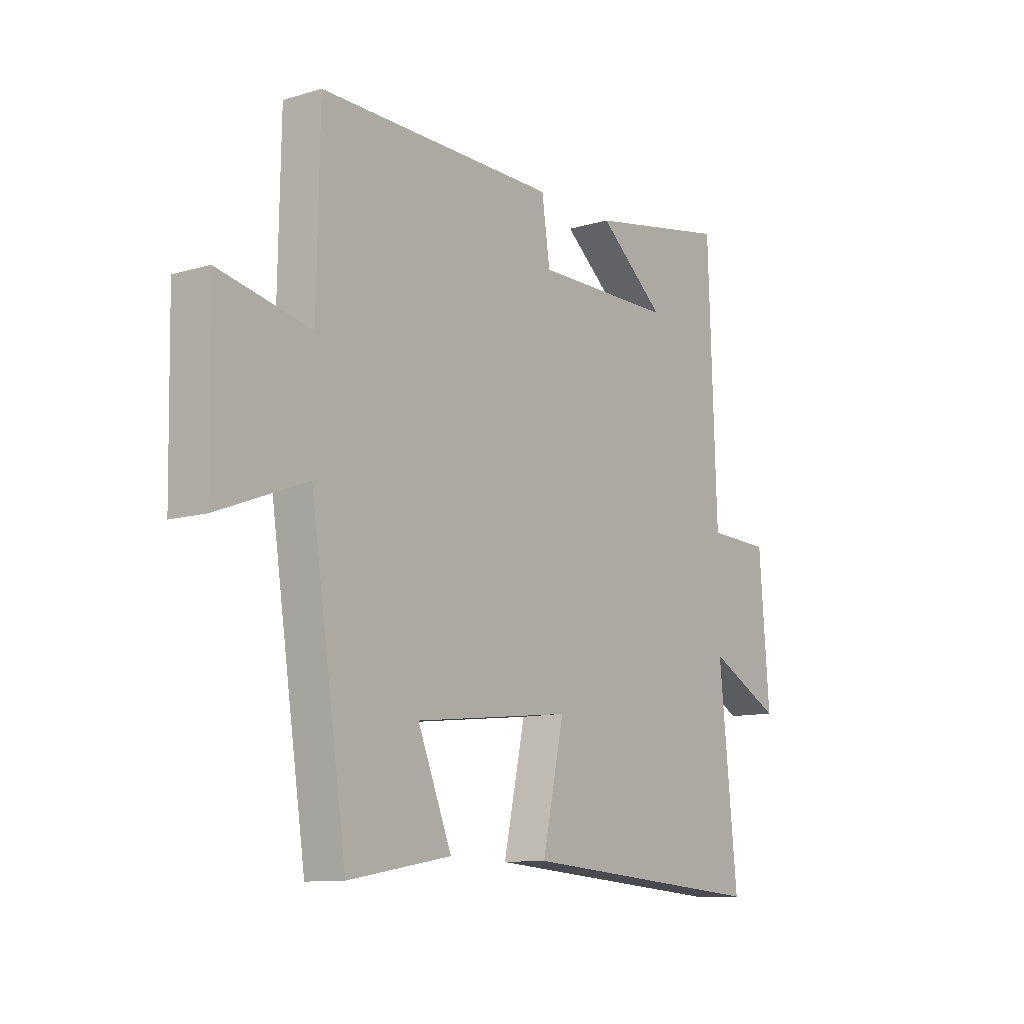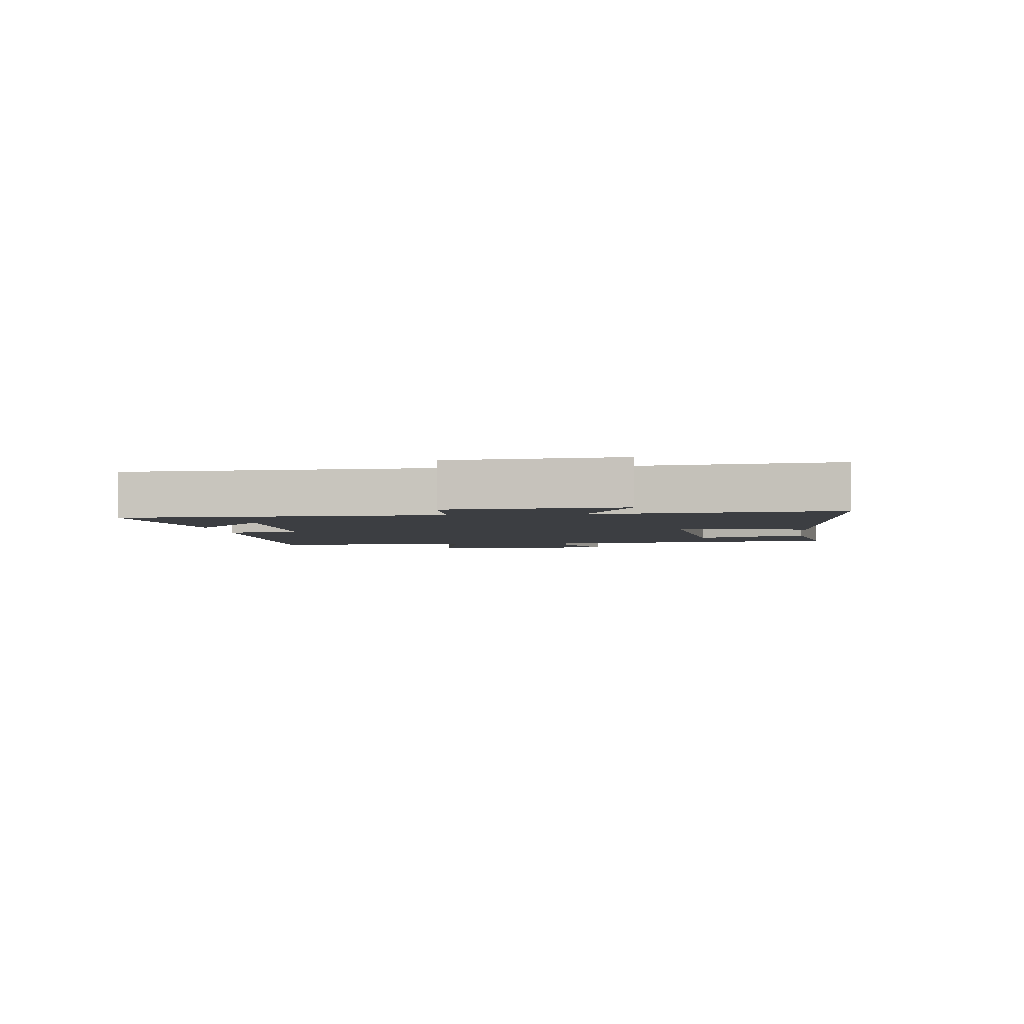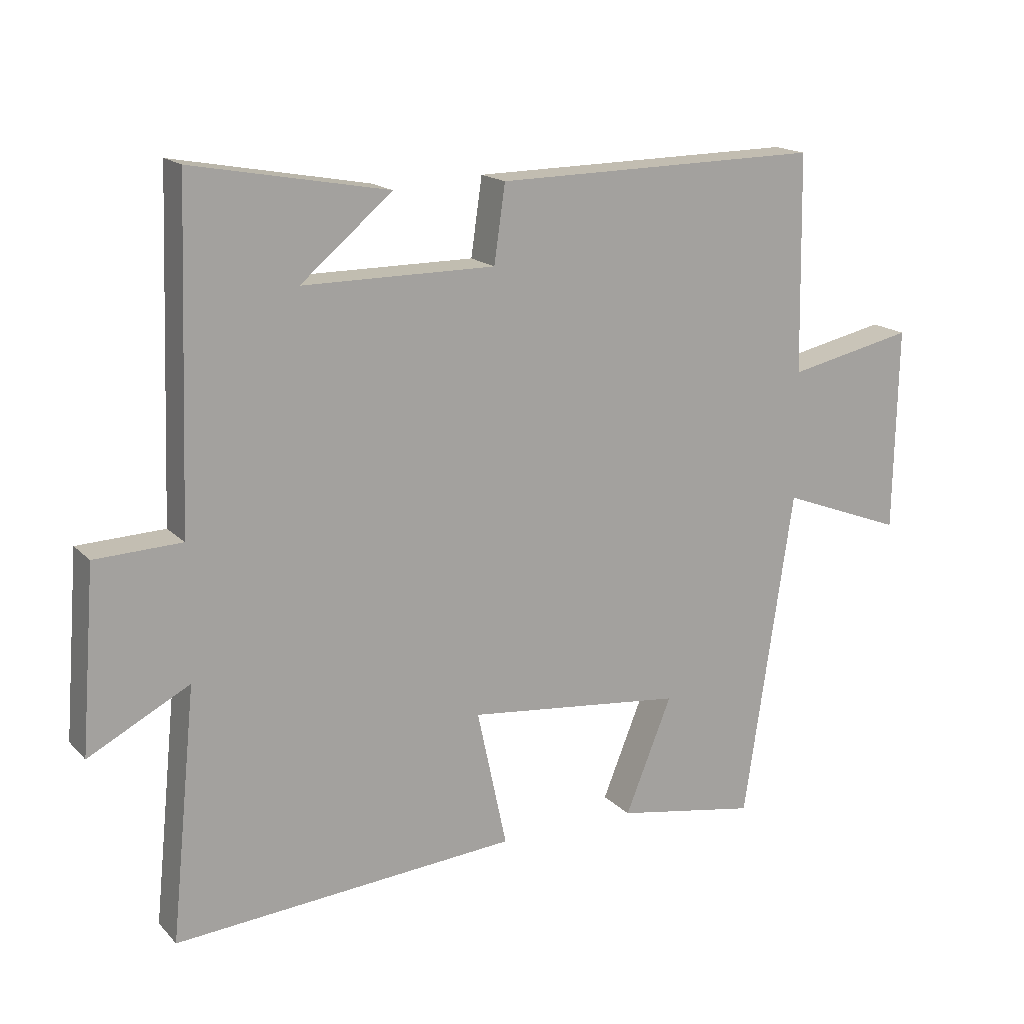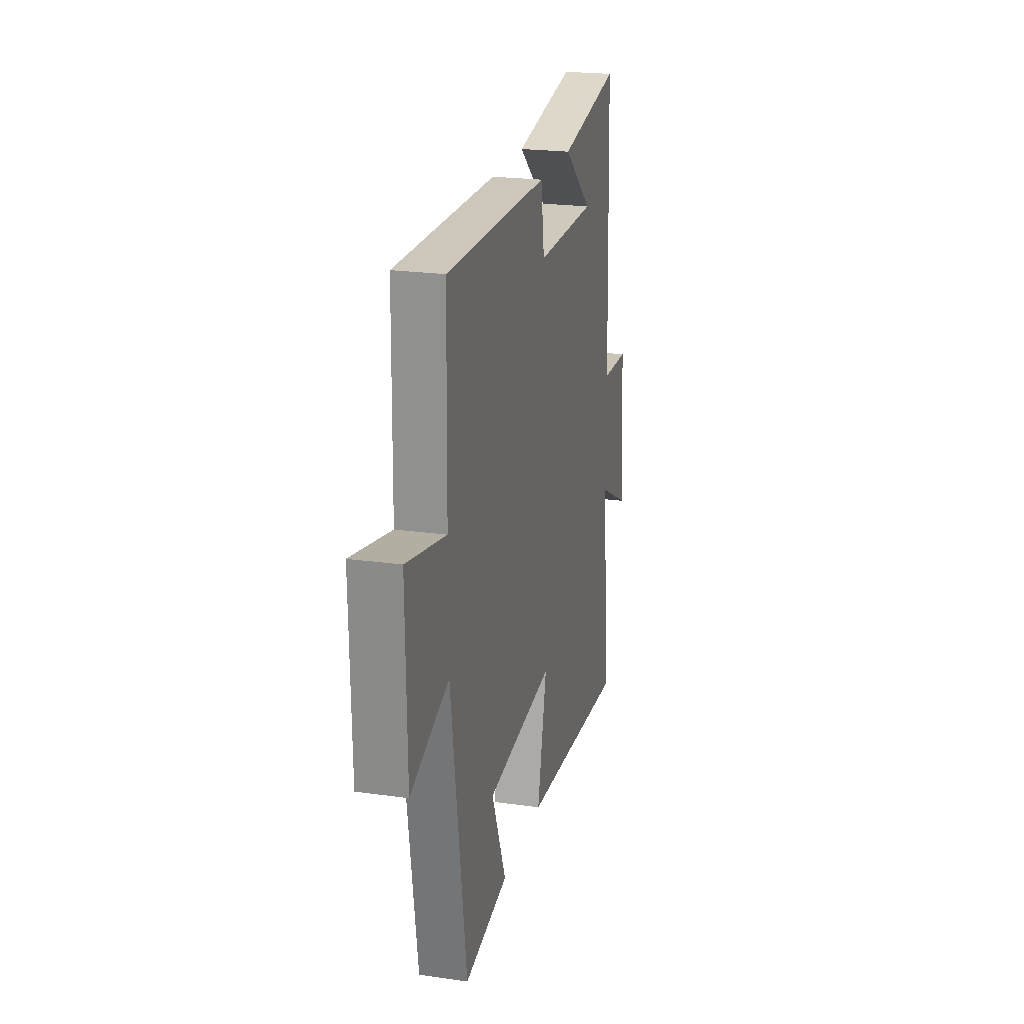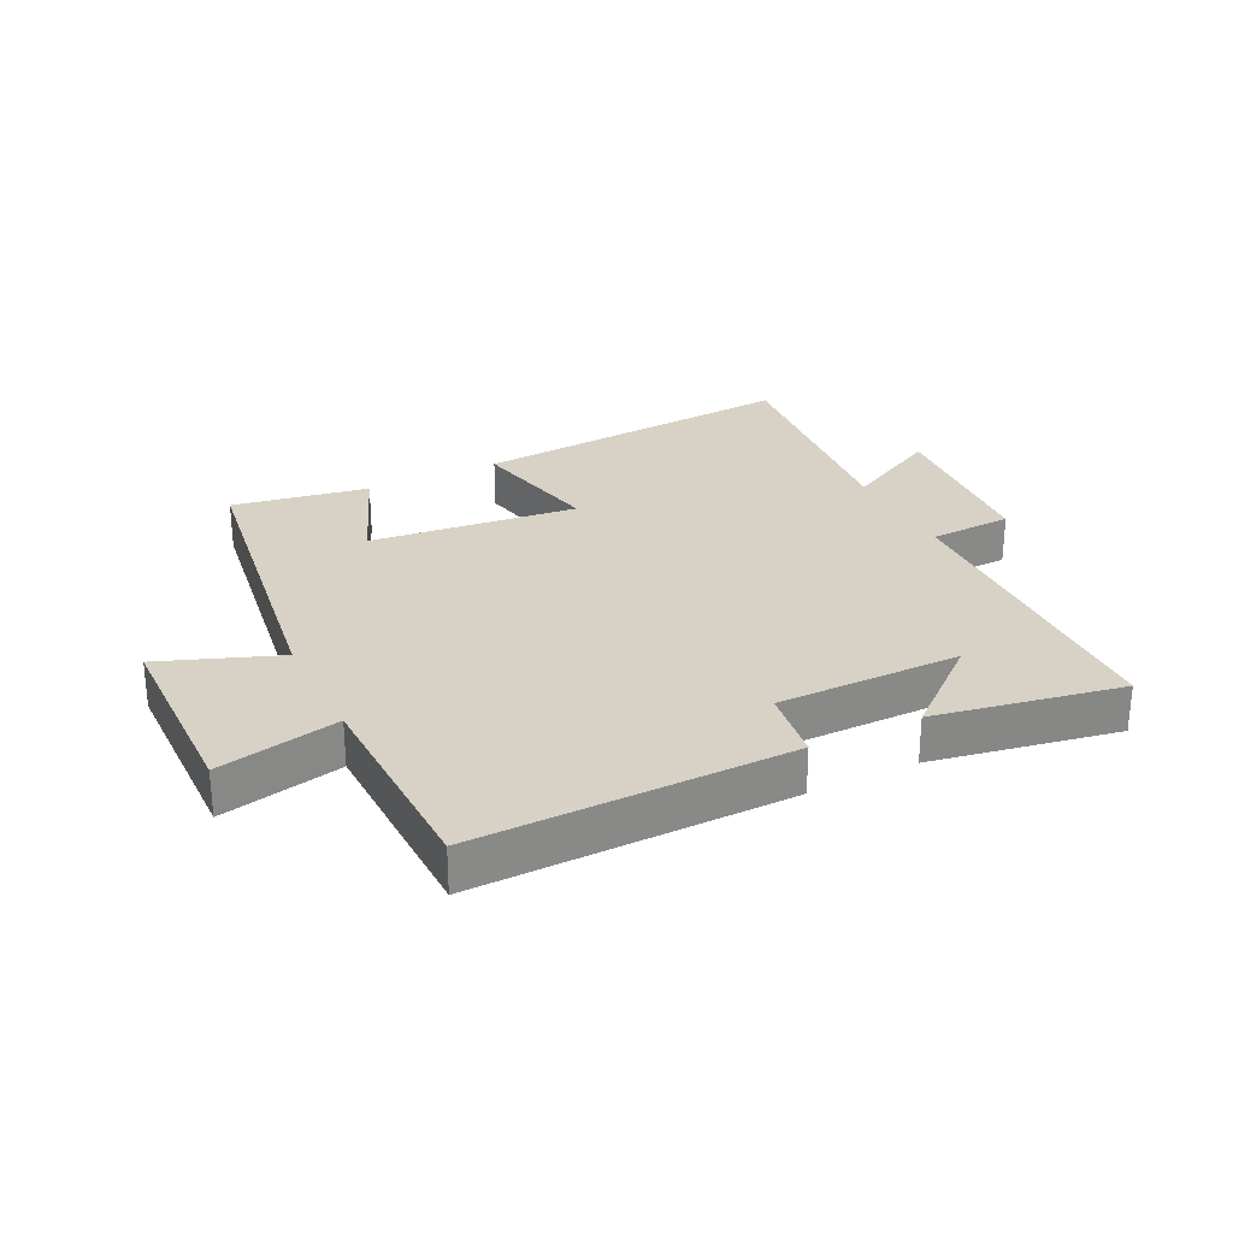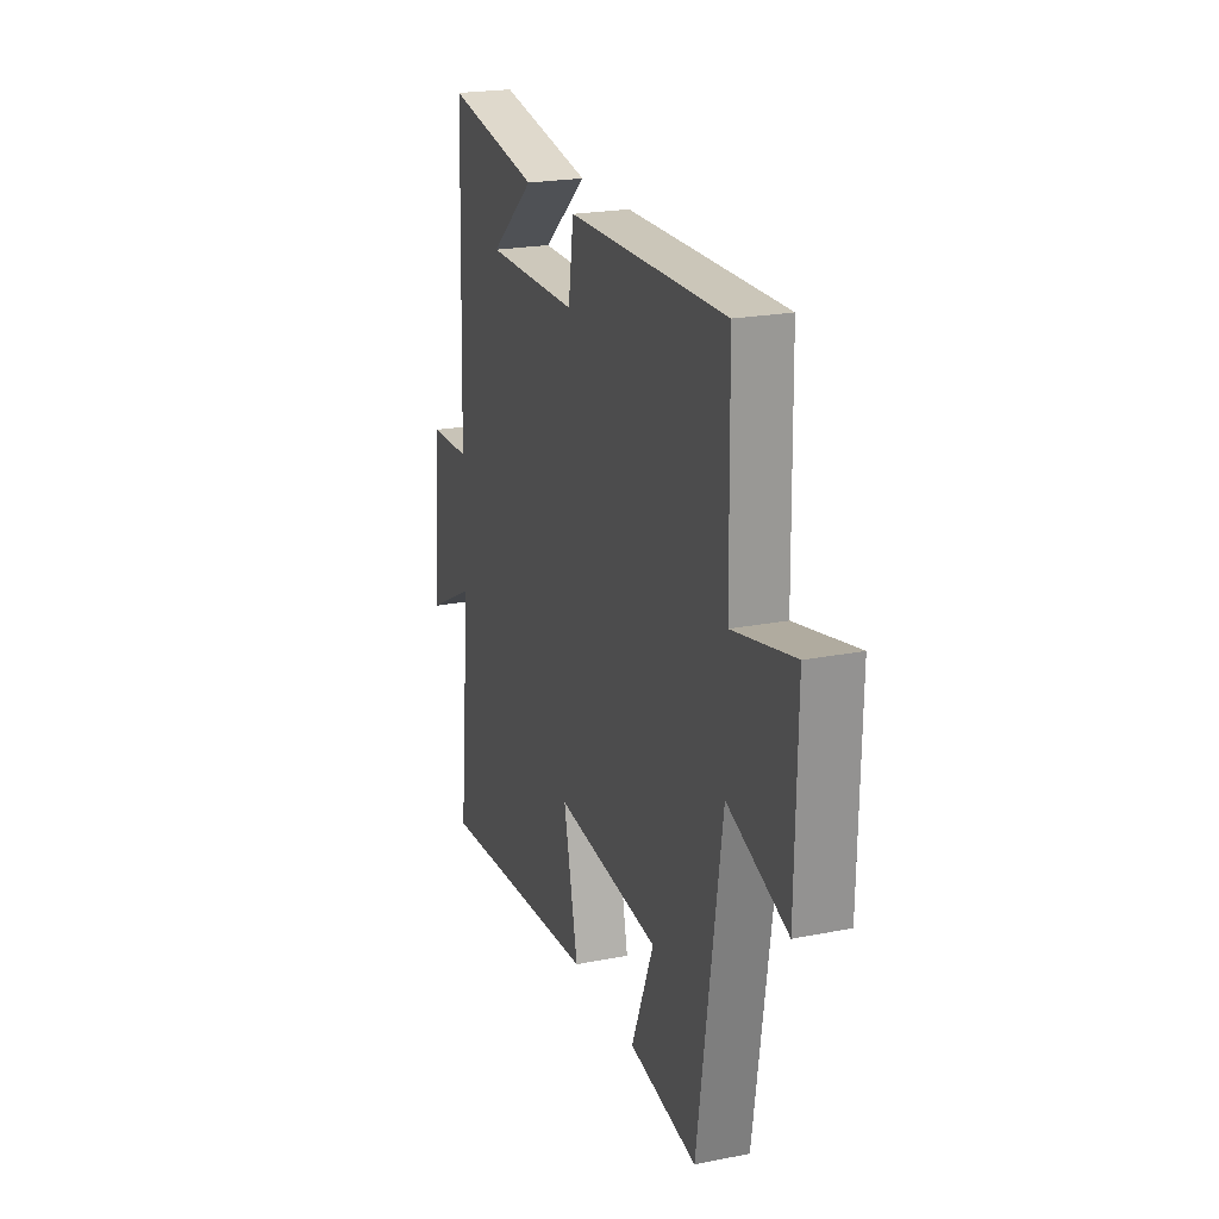
<metadata>
{"format":"obj","ext":"obj","renderer":"f3d","projection":"perspective","resolution":1024,"background":"white","views":[{"elev":-10.8,"azim":-53.4,"up":"+Z"},{"elev":-3.4,"azim":96.2,"up":"+Y"},{"elev":16.7,"azim":151.6,"up":"+Z"},{"elev":22.3,"azim":-76.2,"up":"+Z"},{"elev":27.6,"azim":-26.4,"up":"+Y"},{"elev":21.8,"azim":-109.2,"up":"+Z"}]}
</metadata>
<code>
v 0.482 0.07 0.555
v 0.5 0.07 0.048
v 0.633 0.07 0.043
v 0.655 0.07 -0.237
v 0.5 0.07 -0.156
v 0.539 0.07 -0.541
v 0.01 0.07 -0.5
v 0.056 0.07 -0.286
v -0.278 0.07 -0.322
v -0.206 0.07 -0.5
v -0.424 0.07 -0.538
v -0.5 0.07 -0.029
v -0.689 0.07 -0.101
v -0.695 0.07 0.213
v -0.5 0.07 0.171
v -0.494 0.07 0.507
v 0.01 0.07 0.5
v 0.027 0.07 0.382
v 0.323 0.07 0.382
v 0.182 0.07 0.5
v 0.482 0 0.555
v 0.5 0 0.048
v 0.633 0 0.043
v 0.655 0 -0.237
v 0.5 0 -0.156
v 0.539 0 -0.541
v 0.01 0 -0.5
v 0.056 0 -0.286
v -0.278 0 -0.322
v -0.206 0 -0.5
v -0.424 0 -0.538
v -0.5 0 -0.029
v -0.689 0 -0.101
v -0.695 0 0.213
v -0.5 0 0.171
v -0.494 0 0.507
v 0.01 0 0.5
v 0.027 0 0.382
v 0.323 0 0.382
v 0.182 0 0.5
f 19 20 1
f 15 16 17 18
f 15 18 19
f 12 13 14 15
f 12 15 19
f 9 10 11 12
f 8 9 12 19
f 5 6 7 8
f 5 8 19 1
f 2 3 4 5
f 1 2 5
f 21 40 39
f 38 37 36 35
f 39 38 35
f 35 34 33 32
f 39 35 32
f 32 31 30 29
f 39 32 29 28
f 28 27 26 25
f 21 39 28 25
f 25 24 23 22
f 25 22 21
f 1 21 22 2
f 2 22 23 3
f 3 23 24 4
f 4 24 25 5
f 5 25 26 6
f 6 26 27 7
f 7 27 28 8
f 8 28 29 9
f 9 29 30 10
f 10 30 31 11
f 11 31 32 12
f 12 32 33 13
f 13 33 34 14
f 14 34 35 15
f 15 35 36 16
f 16 36 37 17
f 17 37 38 18
f 18 38 39 19
f 19 39 40 20
f 20 40 21 1

</code>
